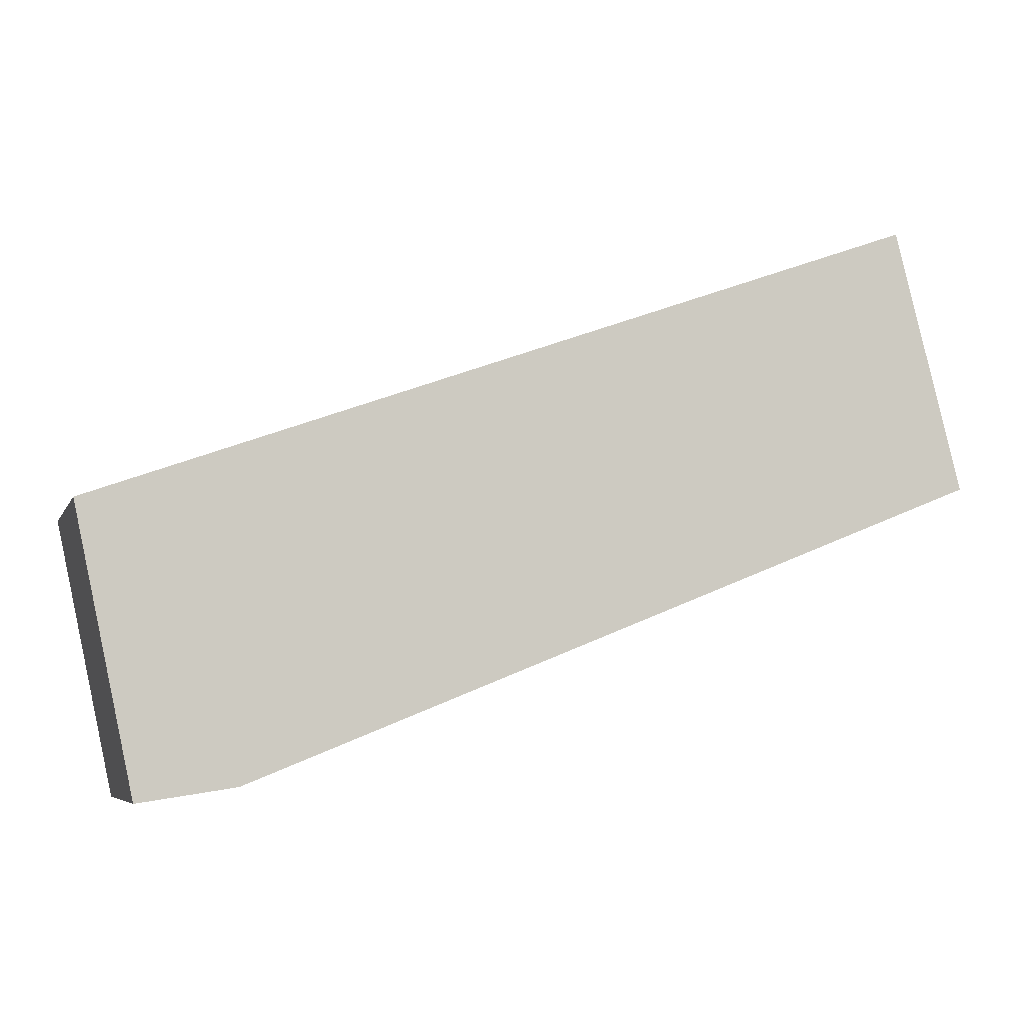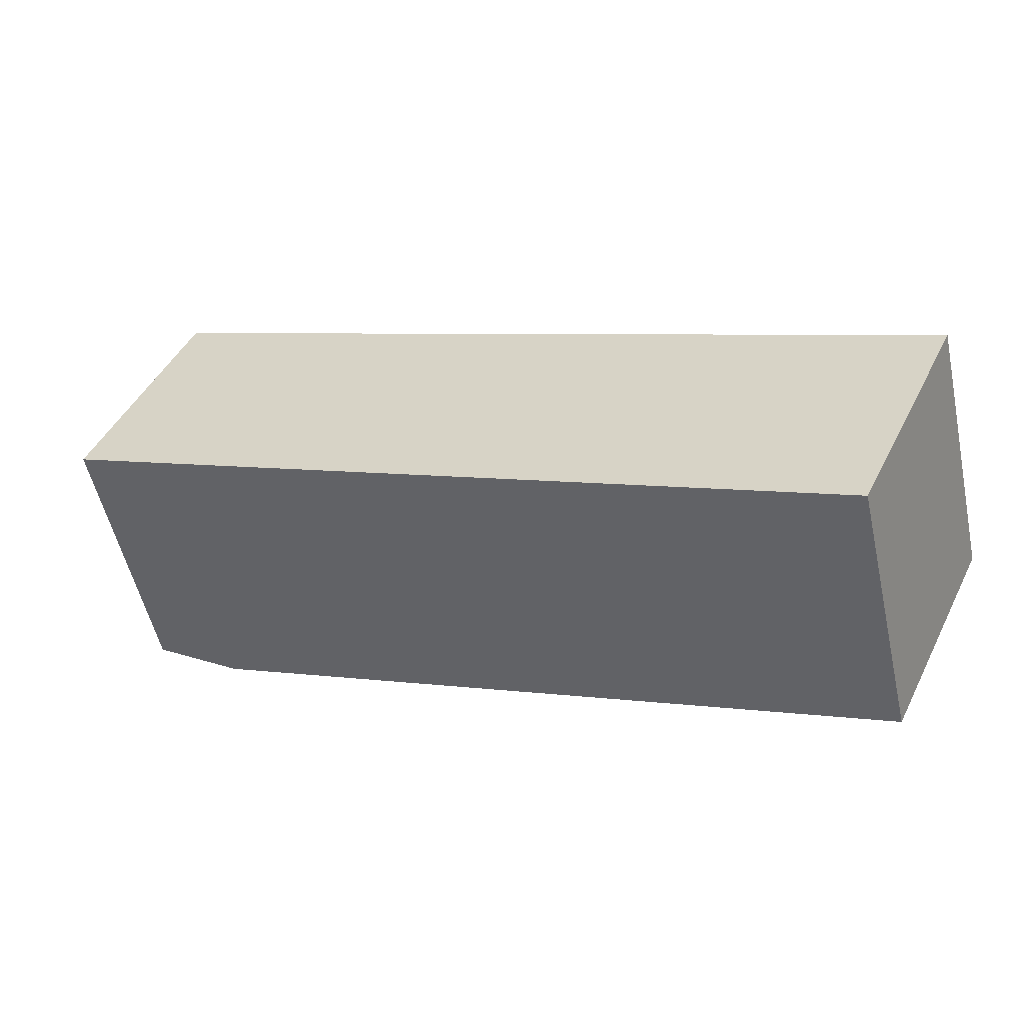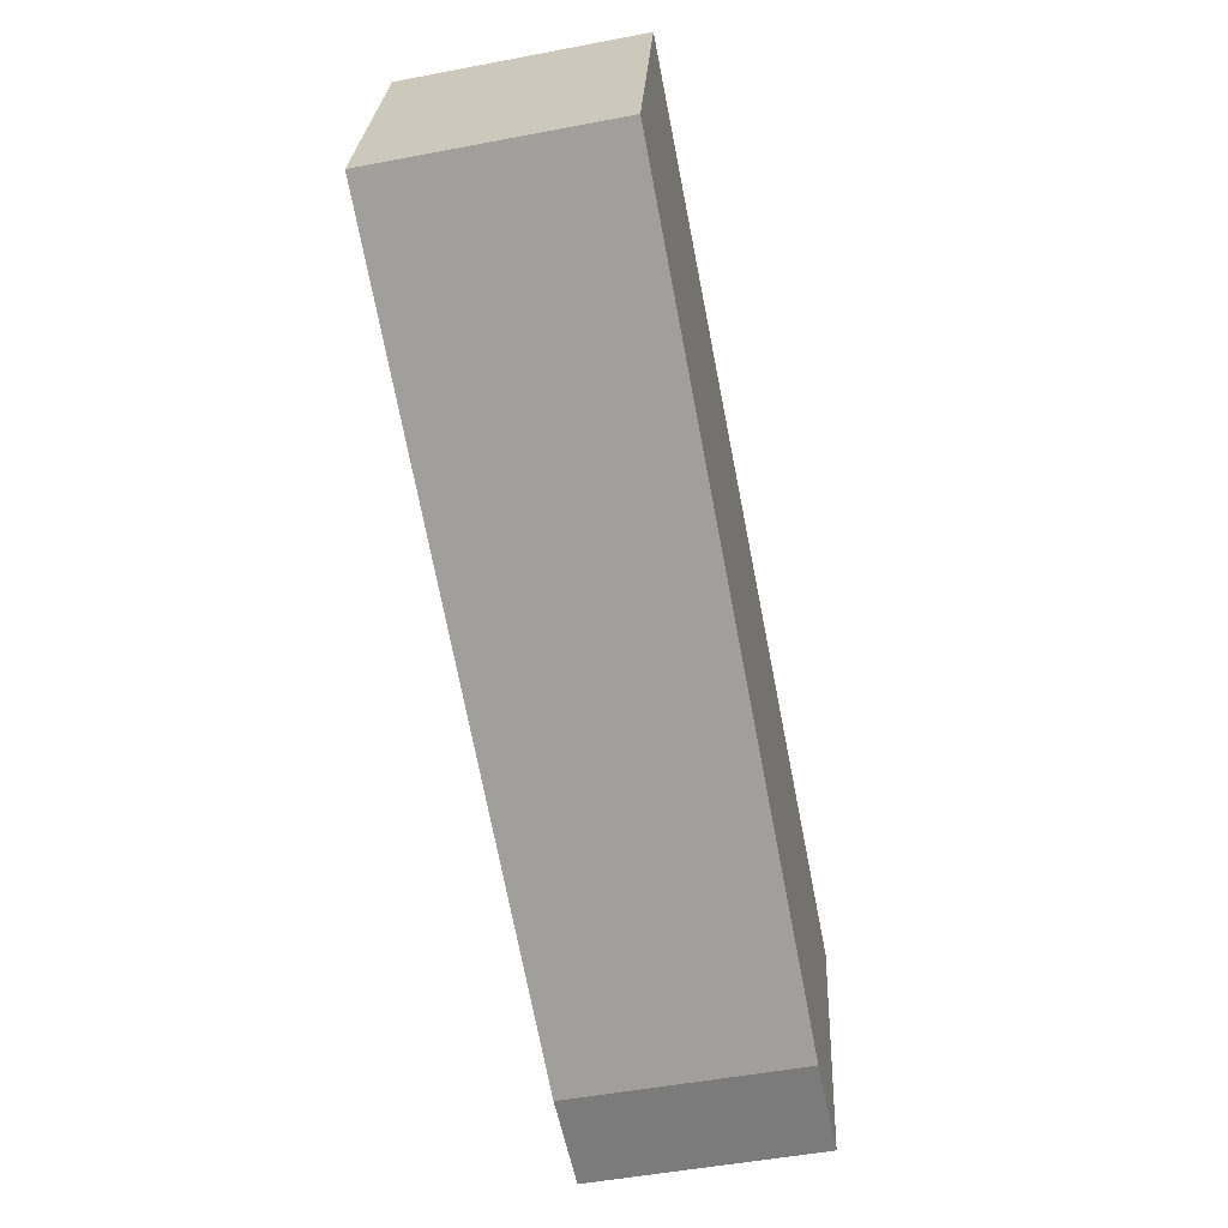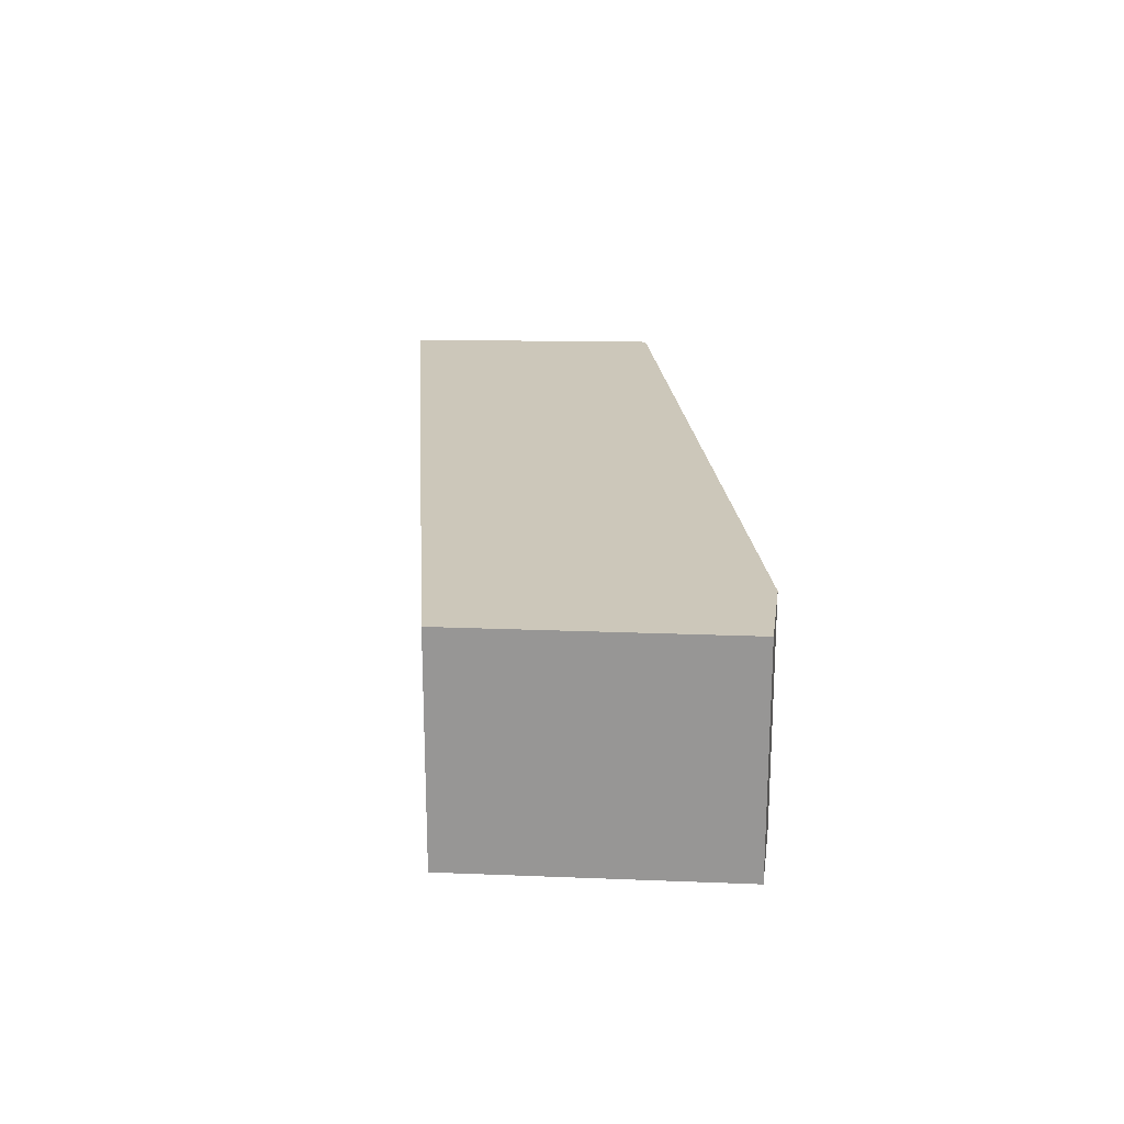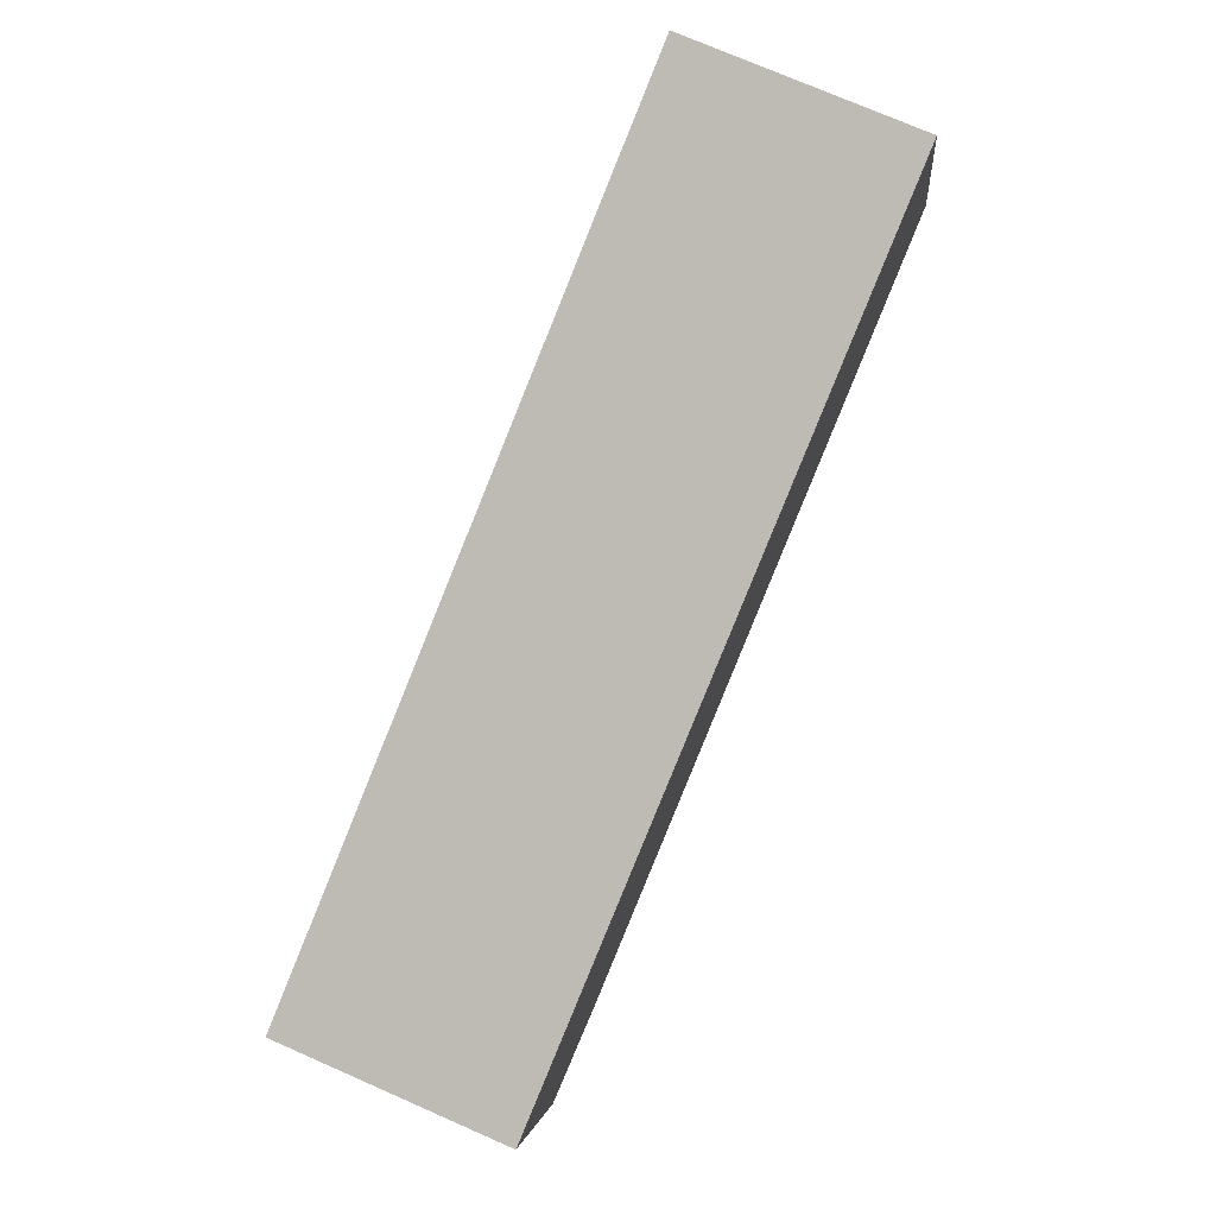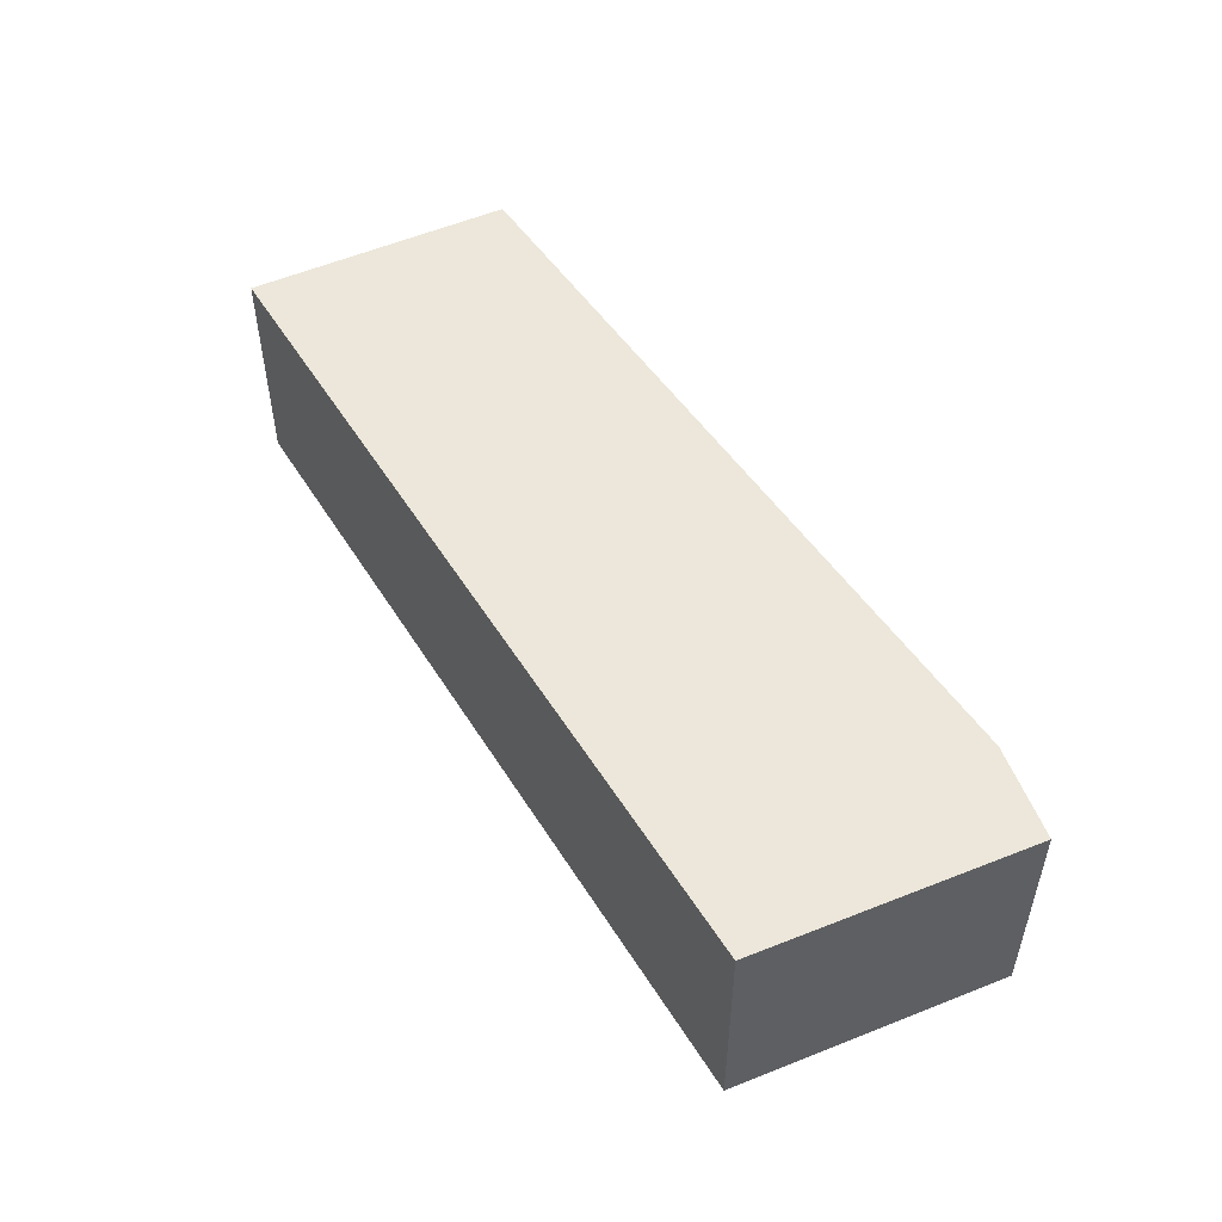
<metadata>
{"format":"obj","ext":"obj","renderer":"f3d","projection":"perspective","resolution":1024,"background":"white","views":[{"elev":-6.1,"azim":164.1,"up":"+Z"},{"elev":45.4,"azim":-154.7,"up":"+Z"},{"elev":-50.3,"azim":-78.2,"up":"+Z"},{"elev":21.4,"azim":106.1,"up":"+Y"},{"elev":74.9,"azim":113.6,"up":"+Z"},{"elev":51.9,"azim":78.8,"up":"+Y"}]}
</metadata>
<code>
v  3.085 0.782 -0.122
v  0 0.782 4.788e-17
v  0.229 0.782 0.909
v  2.55 0.782 -1.029
v  2.881 0.782 -1.079
v  2.881 6.607e-17 -1.079
v  2.55 6.301e-17 -1.029
v  0 0 0
v  0.229 -5.566e-17 0.909
v  3.085 7.47e-18 -0.122
g defaultobject
f 1 2 3
f 2 1 4
f 4 1 5
f 6 4 5
f 4 6 7
f 7 2 4
f 2 7 8
f 8 3 2
f 3 8 9
f 9 1 3
f 1 9 10
f 10 5 1
f 5 10 6
f 7 9 8
f 9 7 6
f 9 6 10

</code>
